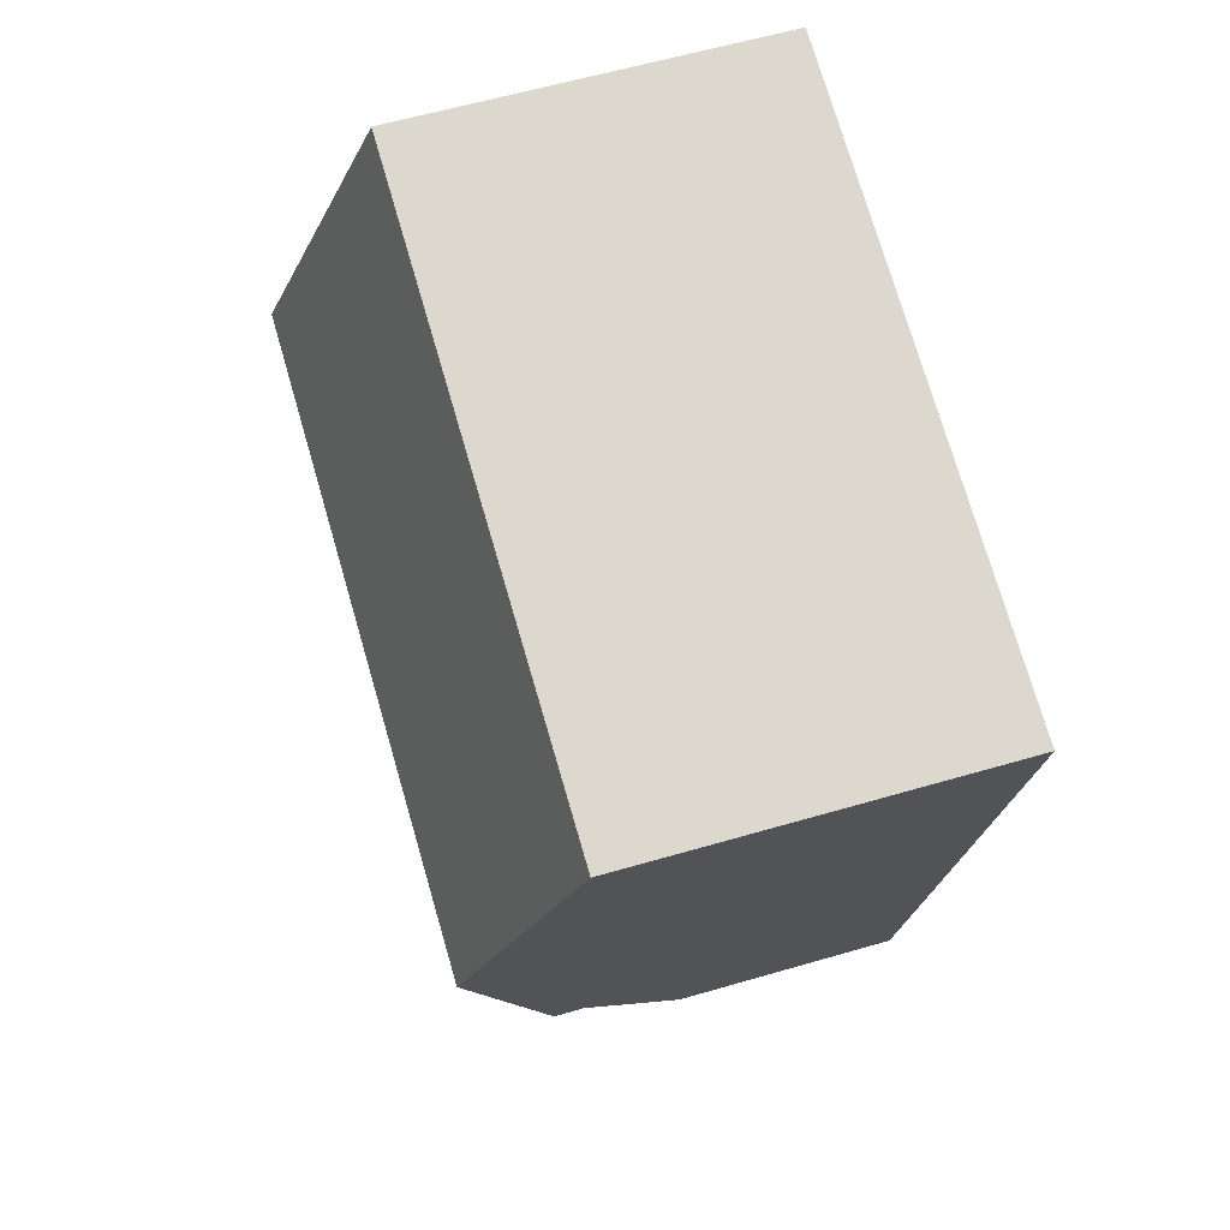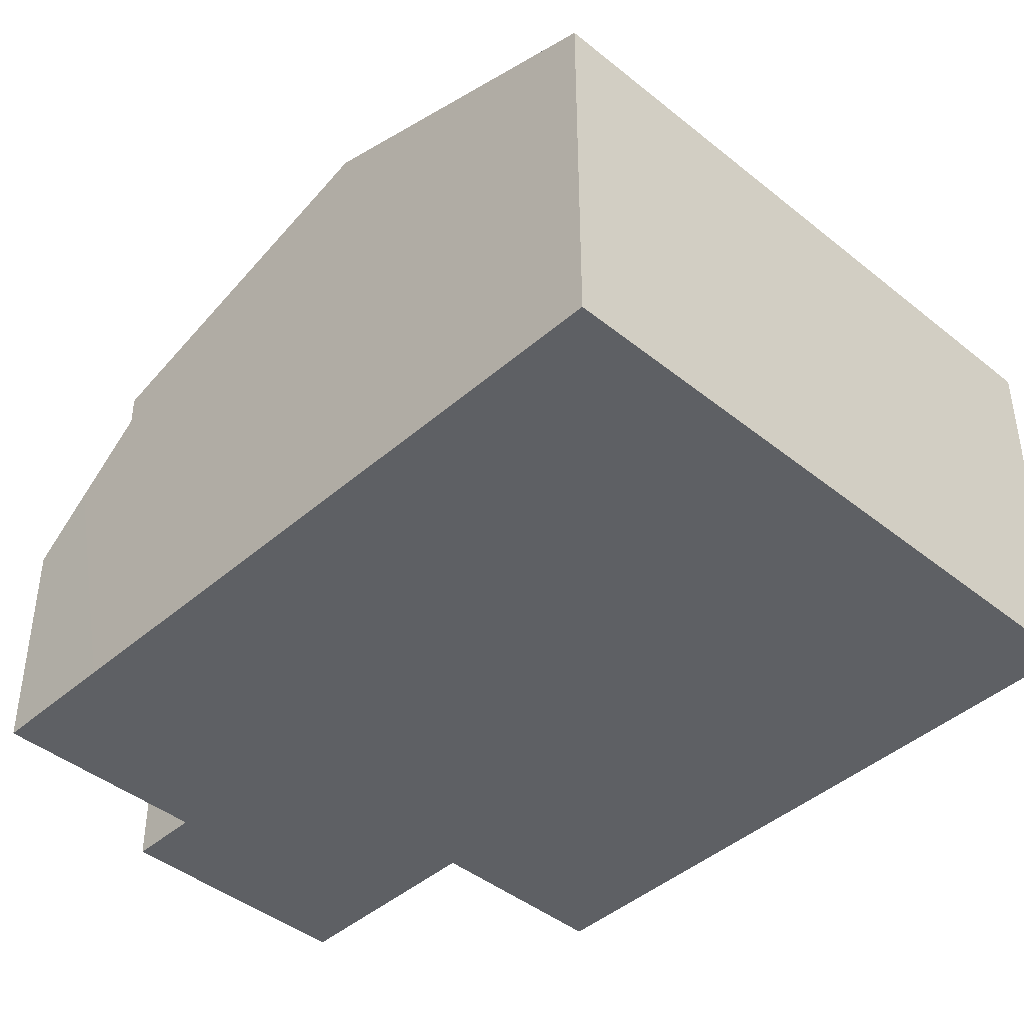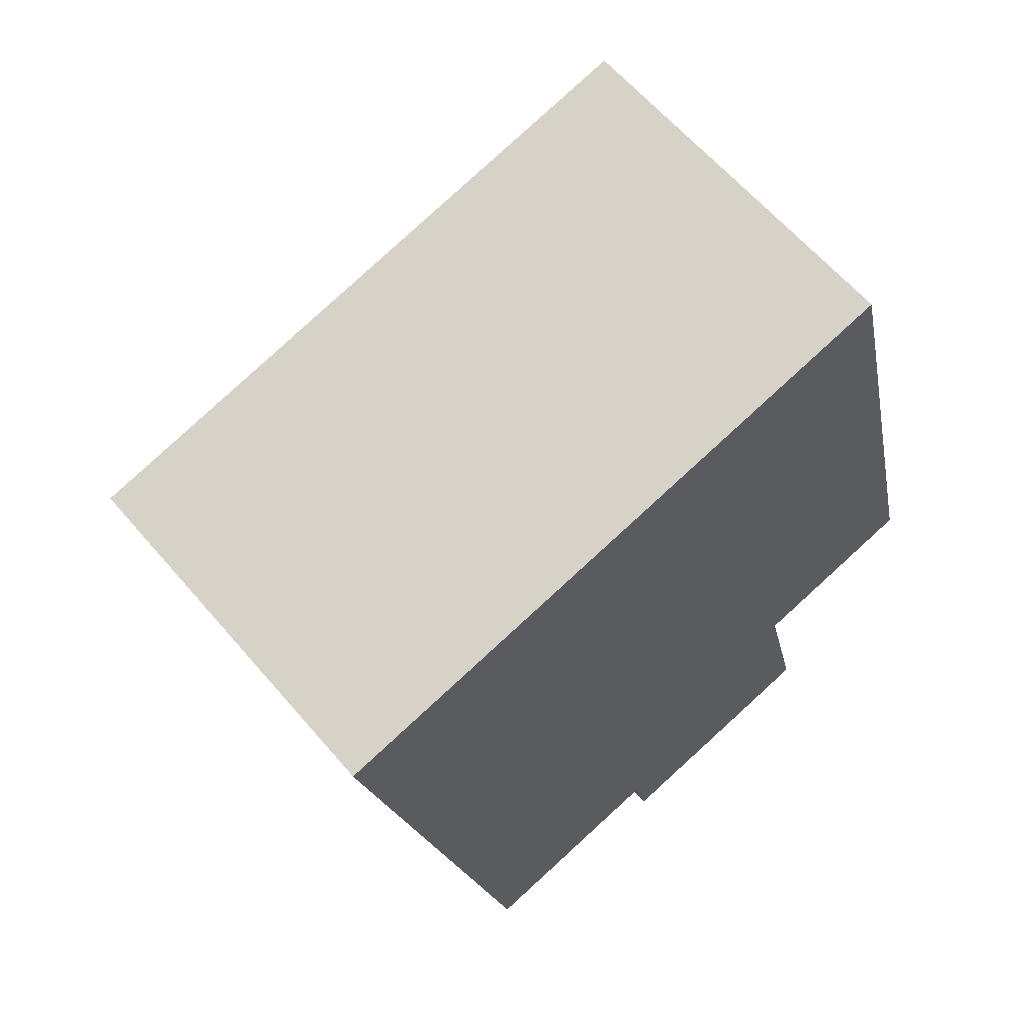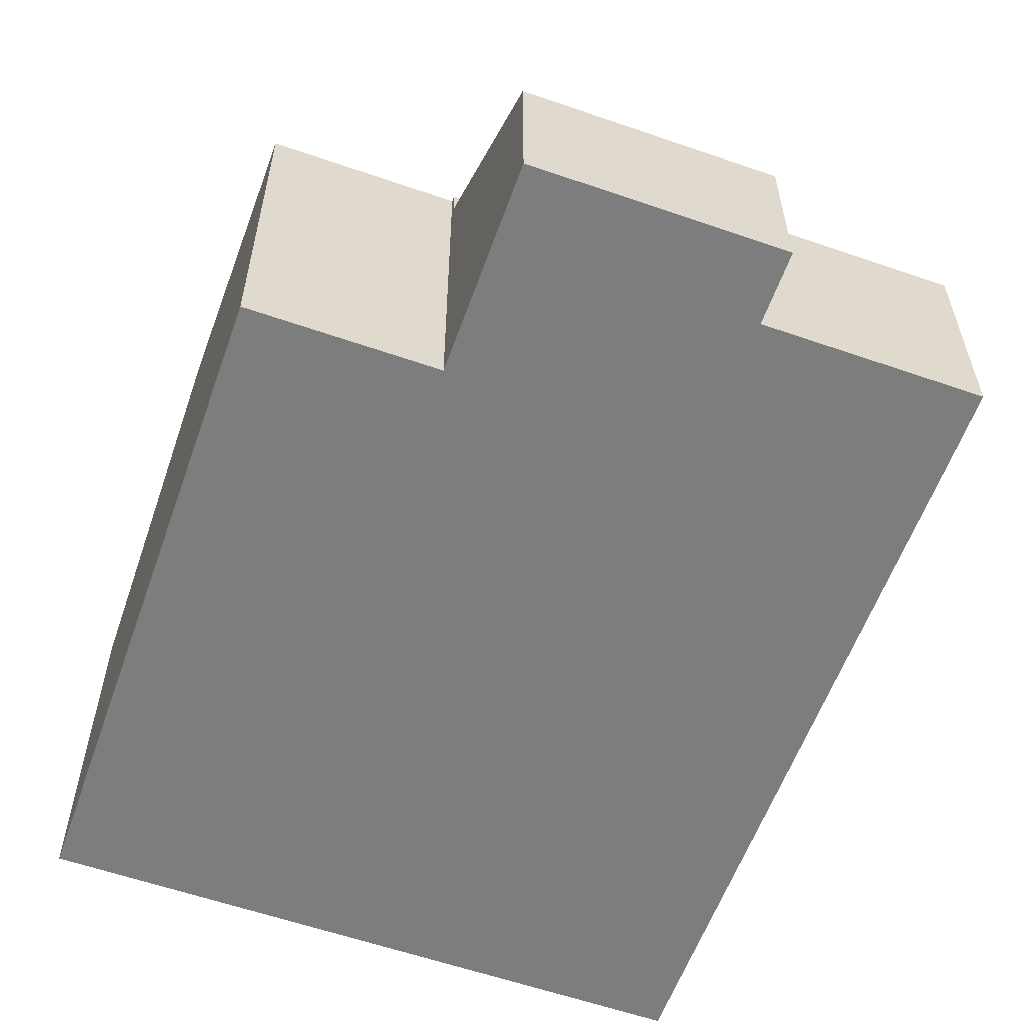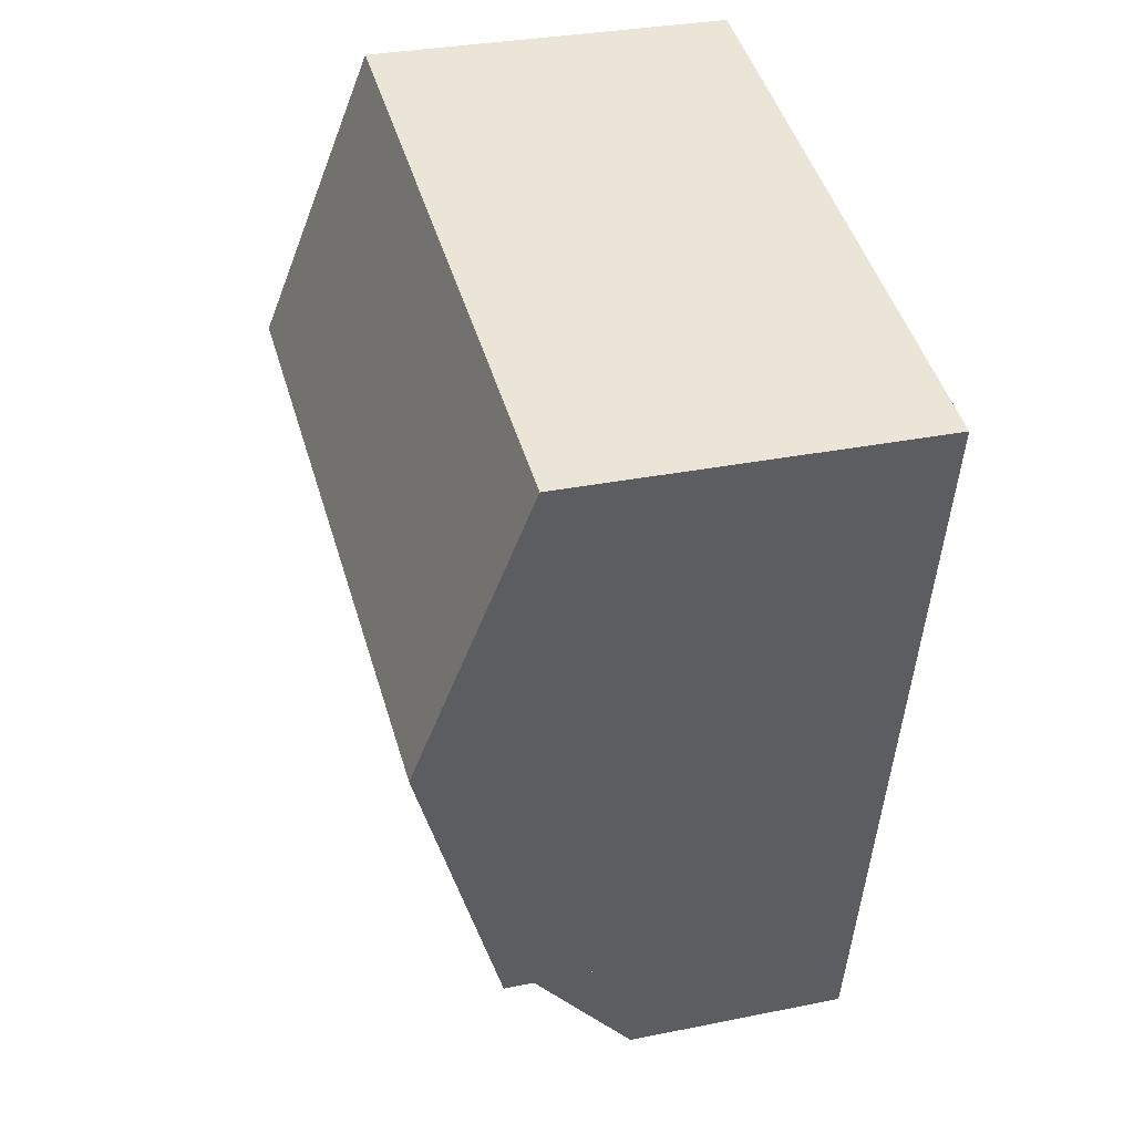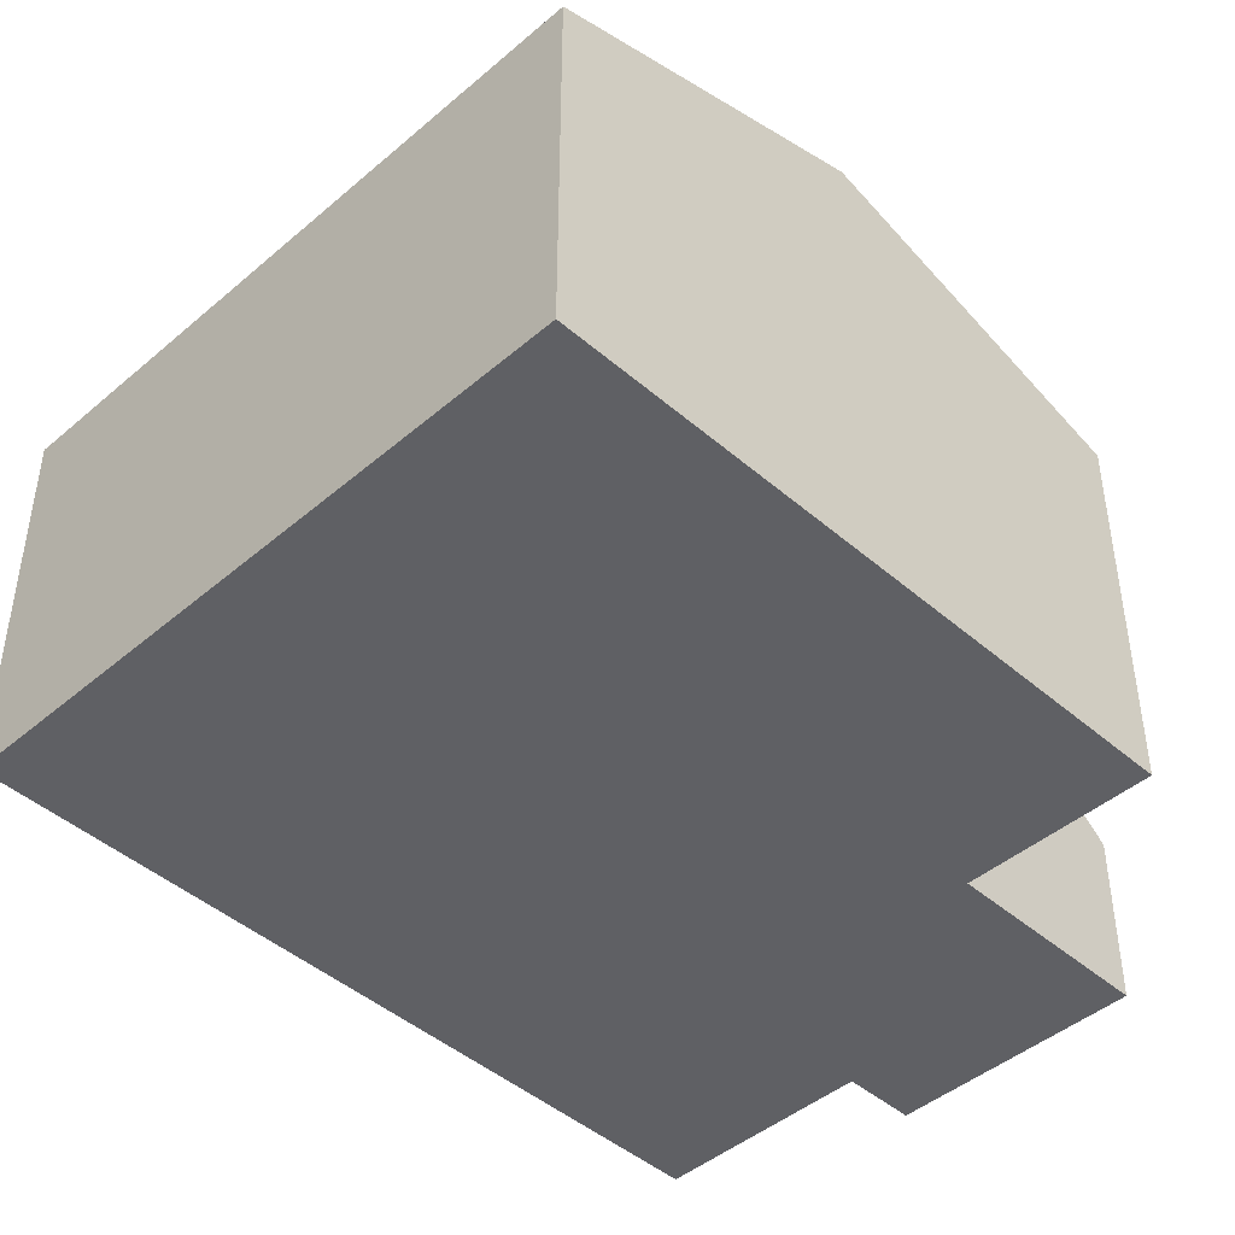
<metadata>
{"format":"obj","ext":"obj","renderer":"f3d","projection":"perspective","resolution":1024,"background":"white","views":[{"elev":59.8,"azim":-106.7,"up":"+Z"},{"elev":-42.9,"azim":-57.4,"up":"+Y"},{"elev":62.6,"azim":-40.5,"up":"+Z"},{"elev":-59.2,"azim":146.8,"up":"+Y"},{"elev":31.0,"azim":-106.2,"up":"+Z"},{"elev":-44.8,"azim":31.2,"up":"+Y"}]}
</metadata>
<code>
v  8.466 7.571 -3.314
v  10.02 5.965 2.417
v  11.26 7.571 -2.64
v  7.268 5.965 1.753
v  0 5.965 3.653e-16
v  1.196 7.571 -5.068
v  9.605 5.934 -8.499
v  2.415 5.934 -10.23
v  9.581 5.965 -8.401
v  9.663 5.965 -8.381
v  12.5 5.965 -7.696
v  0 0 0
v  7.268 -1.073e-16 1.753
v  10.02 -1.48e-16 2.417
v  11.26 1.617e-16 -2.64
v  12.5 4.712e-16 -7.696
v  9.581 5.144e-16 -8.401
v  9.605 5.204e-16 -8.499
v  9.663 5.132e-16 -8.381
v  2.415 6.266e-16 -10.23
v  1.196 3.103e-16 -5.068
v  2.673 4.49 -11.33
v  6.248 3.668 -11.46
v  2.9 3.668 -12.27
v  10.37 2.684 -11.66
v  6.521 2.684 -12.59
v  9.605 5.441 -8.499
v  2.415 5.441 -10.23
v  10.37 7.143e-16 -11.66
v  6.521 7.711e-16 -12.59
v  6.248 7.019e-16 -11.46
v  2.9 7.513e-16 -12.27
v  2.673 6.935e-16 -11.33
g defaultobject
f 1 2 3
f 2 1 4
f 4 1 5
f 5 1 6
f 6 7 8
f 7 6 9
f 9 6 10
f 10 6 11
f 11 6 3
f 3 6 1
f 12 4 5
f 4 12 13
f 4 13 2
f 2 13 14
f 14 3 2
f 3 14 11
f 11 14 15
f 11 15 16
f 17 7 9
f 7 17 18
f 16 10 11
f 10 16 9
f 9 16 17
f 17 16 19
f 18 8 7
f 8 18 20
f 6 12 5
f 12 6 8
f 12 8 21
f 21 8 20
f 18 21 20
f 21 18 17
f 21 17 19
f 21 19 16
f 21 16 12
f 12 16 15
f 12 15 13
f 13 15 14
f 22 23 24
f 23 25 26
f 25 23 27
f 27 23 22
f 27 22 28
f 18 25 27
f 25 18 29
f 29 26 25
f 26 29 30
f 31 24 23
f 24 31 32
f 26 31 23
f 31 26 30
f 22 20 28
f 20 22 24
f 20 24 32
f 20 32 33
f 20 27 28
f 27 20 18
f 33 18 20
f 18 33 32
f 18 32 31
f 18 31 30
f 18 30 29

</code>
